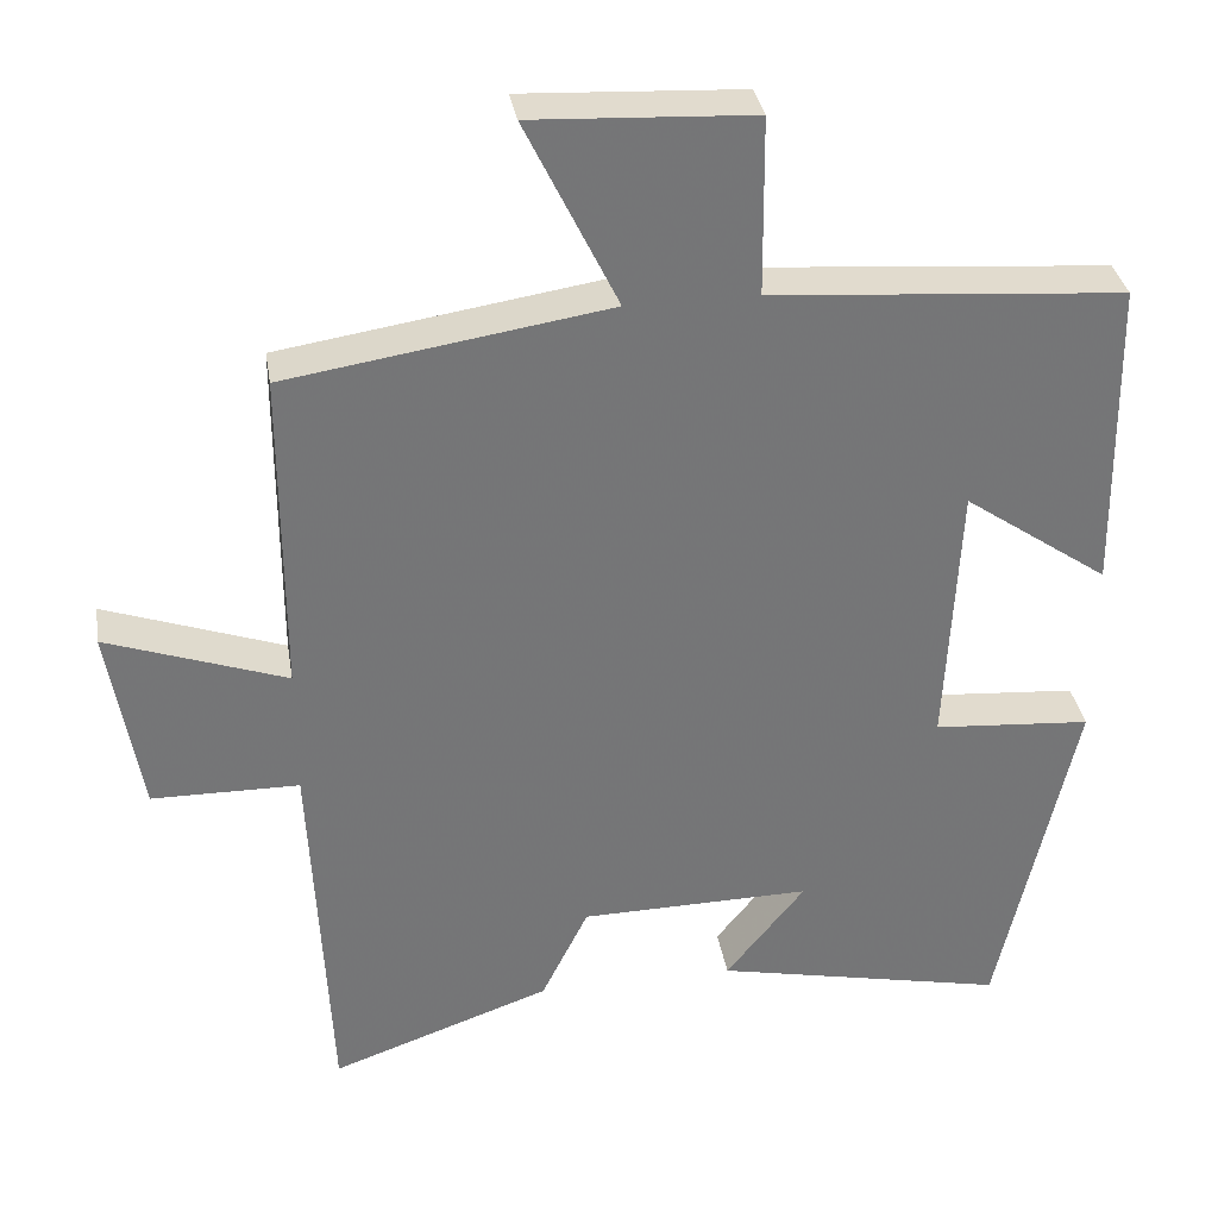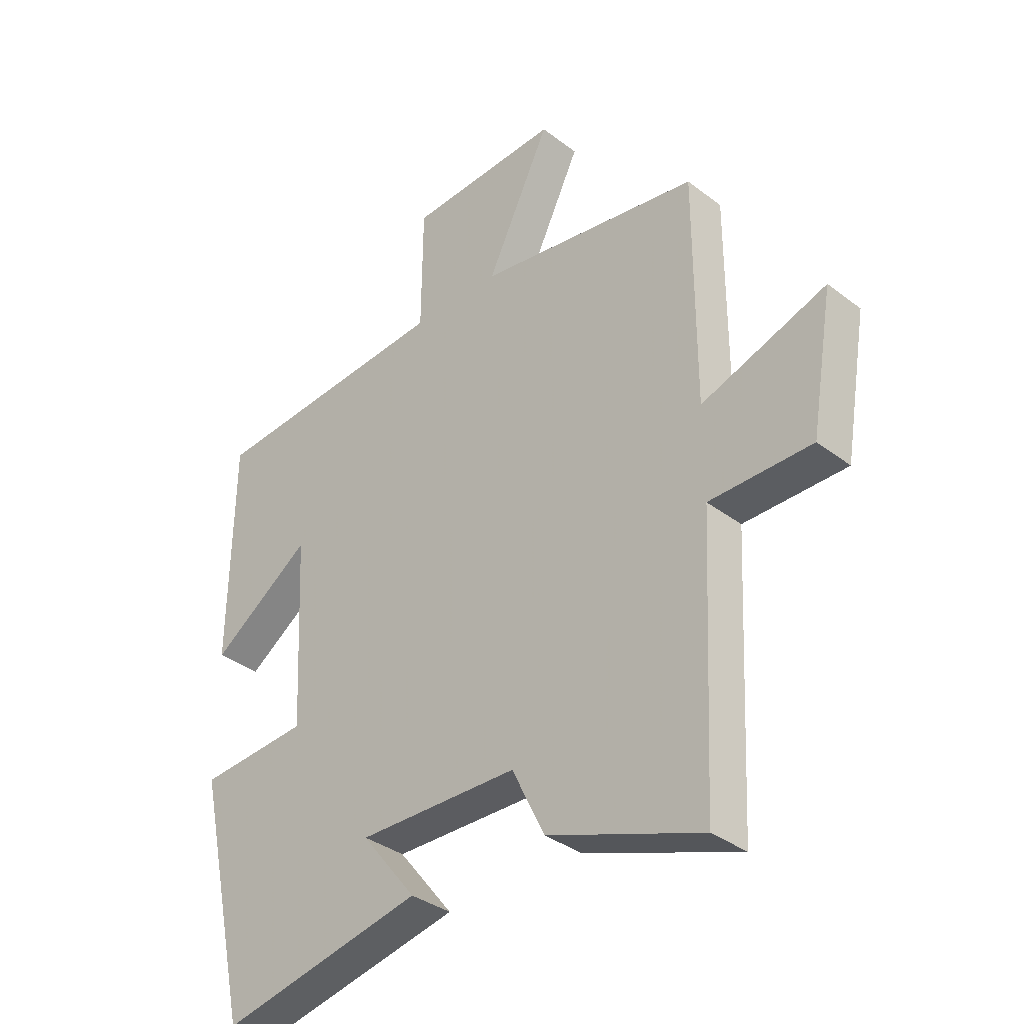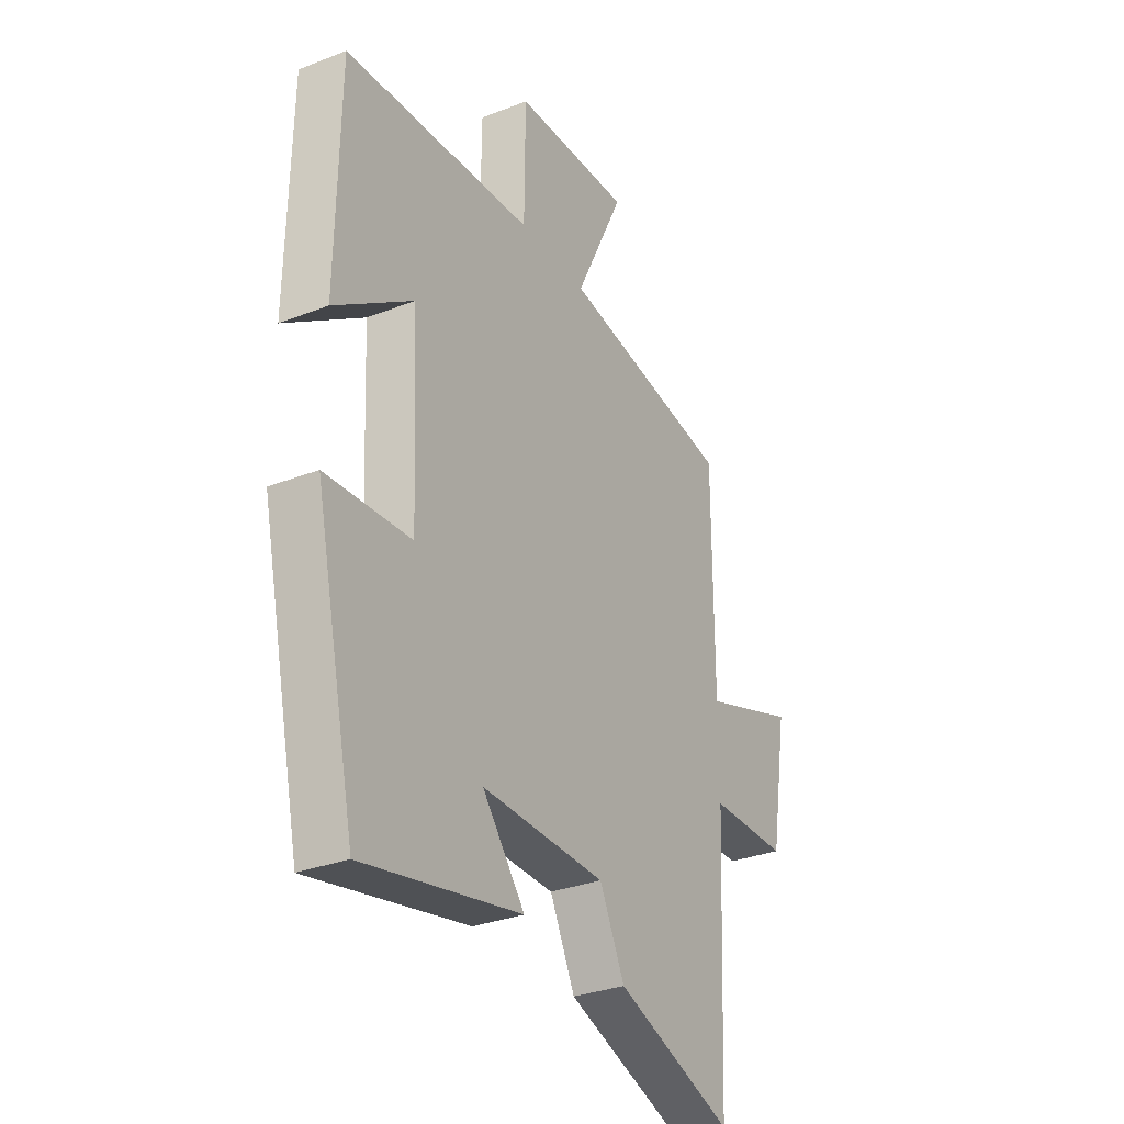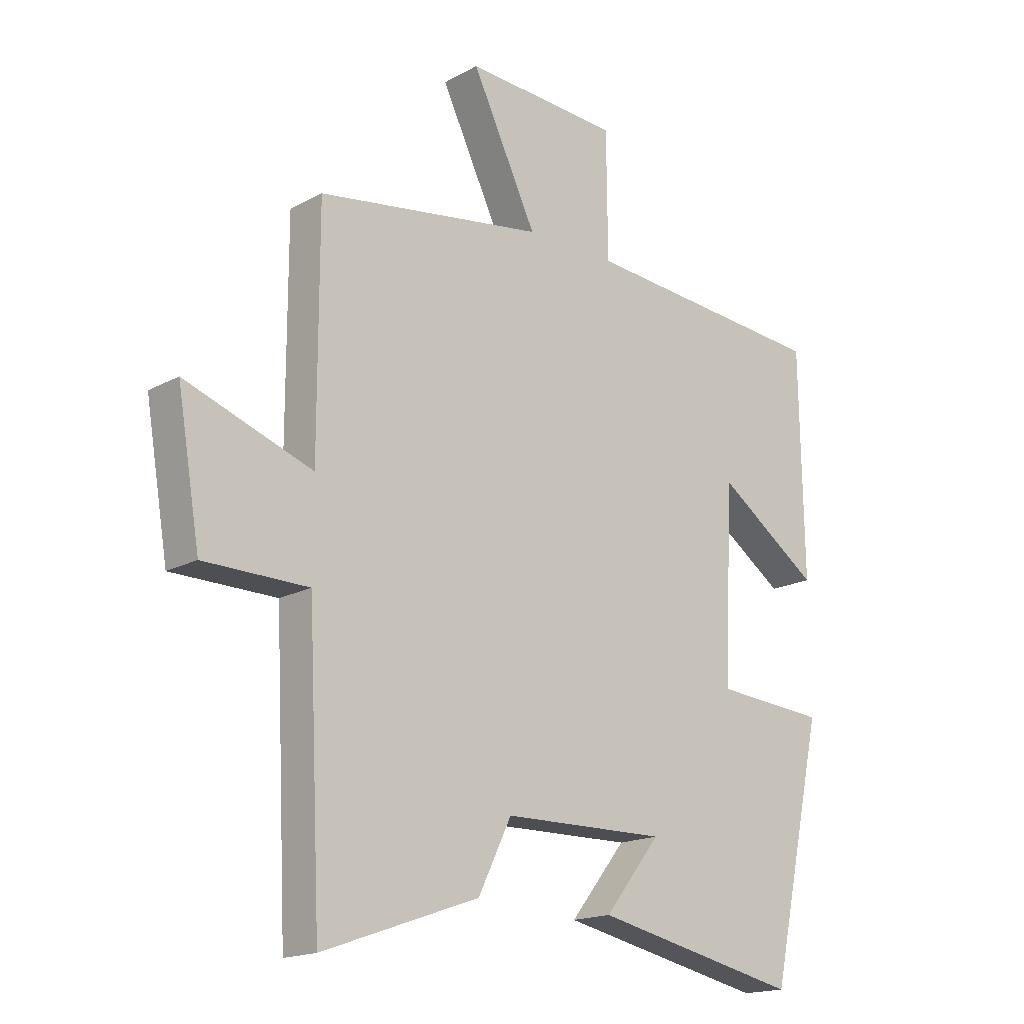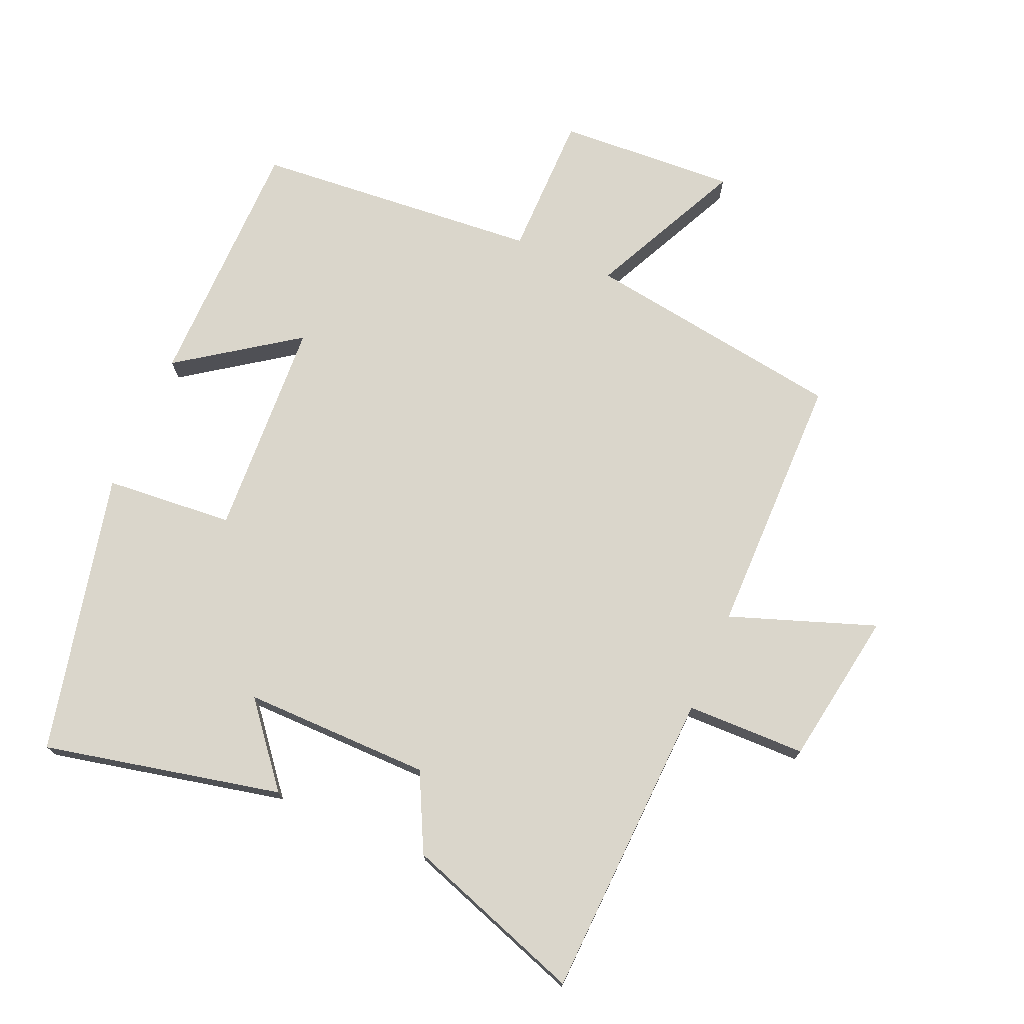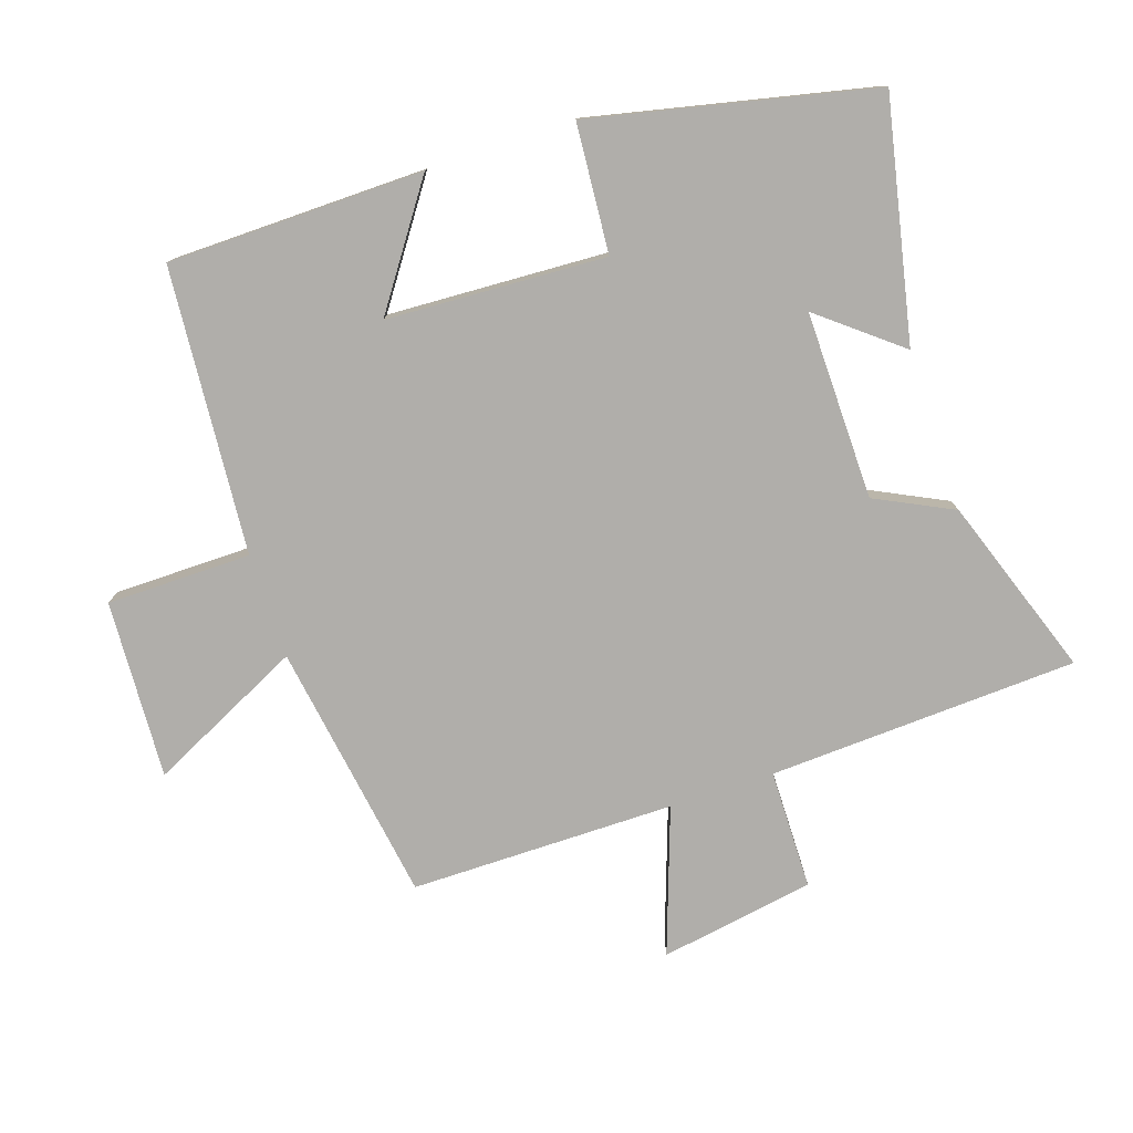
<metadata>
{"format":"obj","ext":"obj","renderer":"f3d","projection":"perspective","resolution":1024,"background":"white","views":[{"elev":33.8,"azim":-9.4,"up":"+Z"},{"elev":-35.1,"azim":-135.4,"up":"+Z"},{"elev":-31.3,"azim":119.0,"up":"+Z"},{"elev":-17.3,"azim":-42.8,"up":"+Z"},{"elev":73.8,"azim":-157.0,"up":"+Y"},{"elev":-77.7,"azim":108.4,"up":"+Y"}]}
</metadata>
<code>
v -0.477 0.07 -0.596
v -0.5 0.07 -0.125
v -0.682 0.07 -0.123
v -0.722 0.07 0.113
v -0.5 0.07 0.035
v -0.5 0.07 0.438
v -0.102 0.07 0.5
v -0.216 0.07 0.734
v 0.056 0.07 0.72
v 0.058 0.07 0.5
v 0.494 0.07 0.466
v 0.5 0.07 0.076
v 0.32 0.07 0.201
v 0.304 0.07 -0.133
v 0.5 0.07 -0.148
v 0.405 0.07 -0.577
v 0.042 0.07 -0.5
v 0.14 0.07 -0.378
v -0.146 0.07 -0.382
v -0.204 0.07 -0.5
v -0.477 0 -0.596
v -0.5 0 -0.125
v -0.682 0 -0.123
v -0.722 0 0.113
v -0.5 0 0.035
v -0.5 0 0.438
v -0.102 0 0.5
v -0.216 0 0.734
v 0.056 0 0.72
v 0.058 0 0.5
v 0.494 0 0.466
v 0.5 0 0.076
v 0.32 0 0.201
v 0.304 0 -0.133
v 0.5 0 -0.148
v 0.405 0 -0.577
v 0.042 0 -0.5
v 0.14 0 -0.378
v -0.146 0 -0.382
v -0.204 0 -0.5
f 19 20 1 2
f 18 19 2
f 15 16 17 18
f 14 15 18 2
f 13 14 2 3
f 10 11 12 13
f 10 13 3
f 7 8 9 10
f 5 6 7 10
f 5 10 3
f 3 4 5
f 22 21 40 39
f 22 39 38
f 38 37 36 35
f 22 38 35 34
f 23 22 34 33
f 33 32 31 30
f 23 33 30
f 30 29 28 27
f 30 27 26 25
f 23 30 25
f 25 24 23
f 1 21 22 2
f 2 22 23 3
f 3 23 24 4
f 4 24 25 5
f 5 25 26 6
f 6 26 27 7
f 7 27 28 8
f 8 28 29 9
f 9 29 30 10
f 10 30 31 11
f 11 31 32 12
f 12 32 33 13
f 13 33 34 14
f 14 34 35 15
f 15 35 36 16
f 16 36 37 17
f 17 37 38 18
f 18 38 39 19
f 19 39 40 20
f 20 40 21 1

</code>
